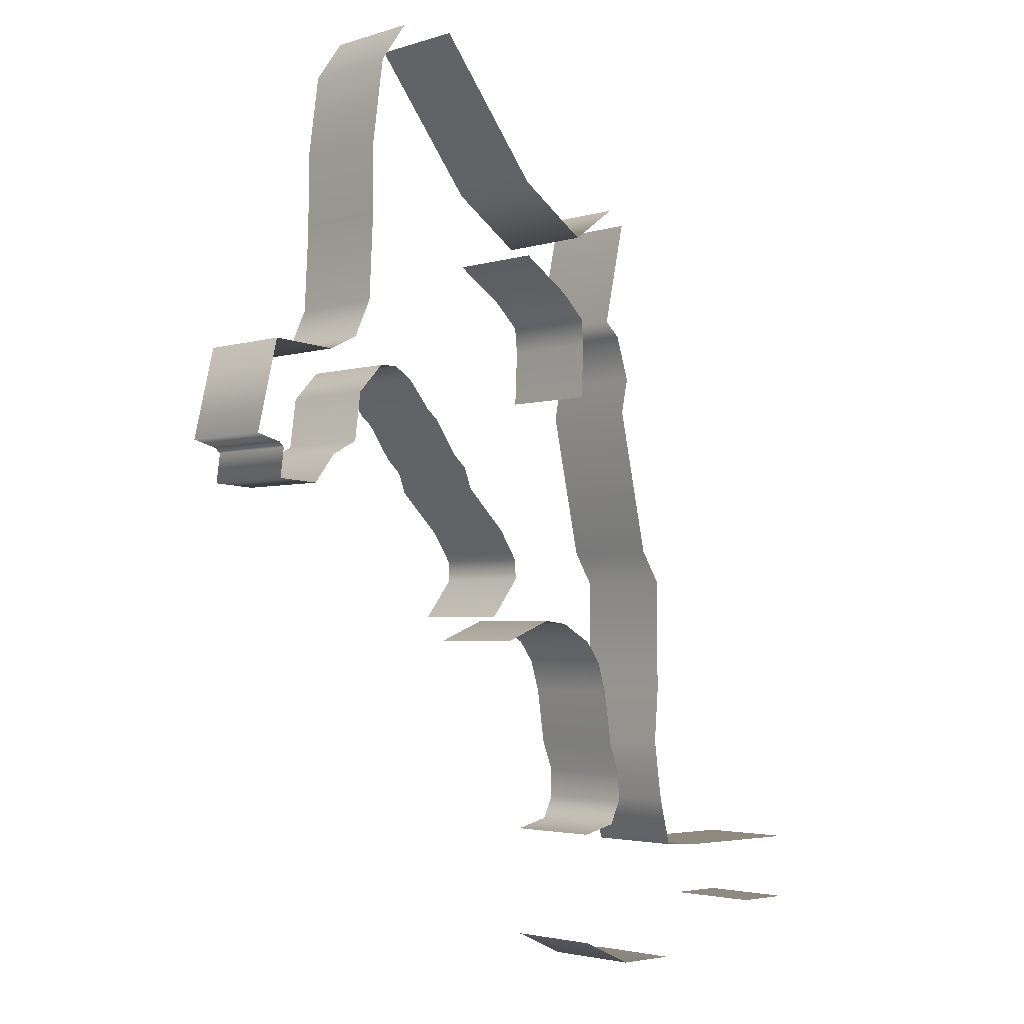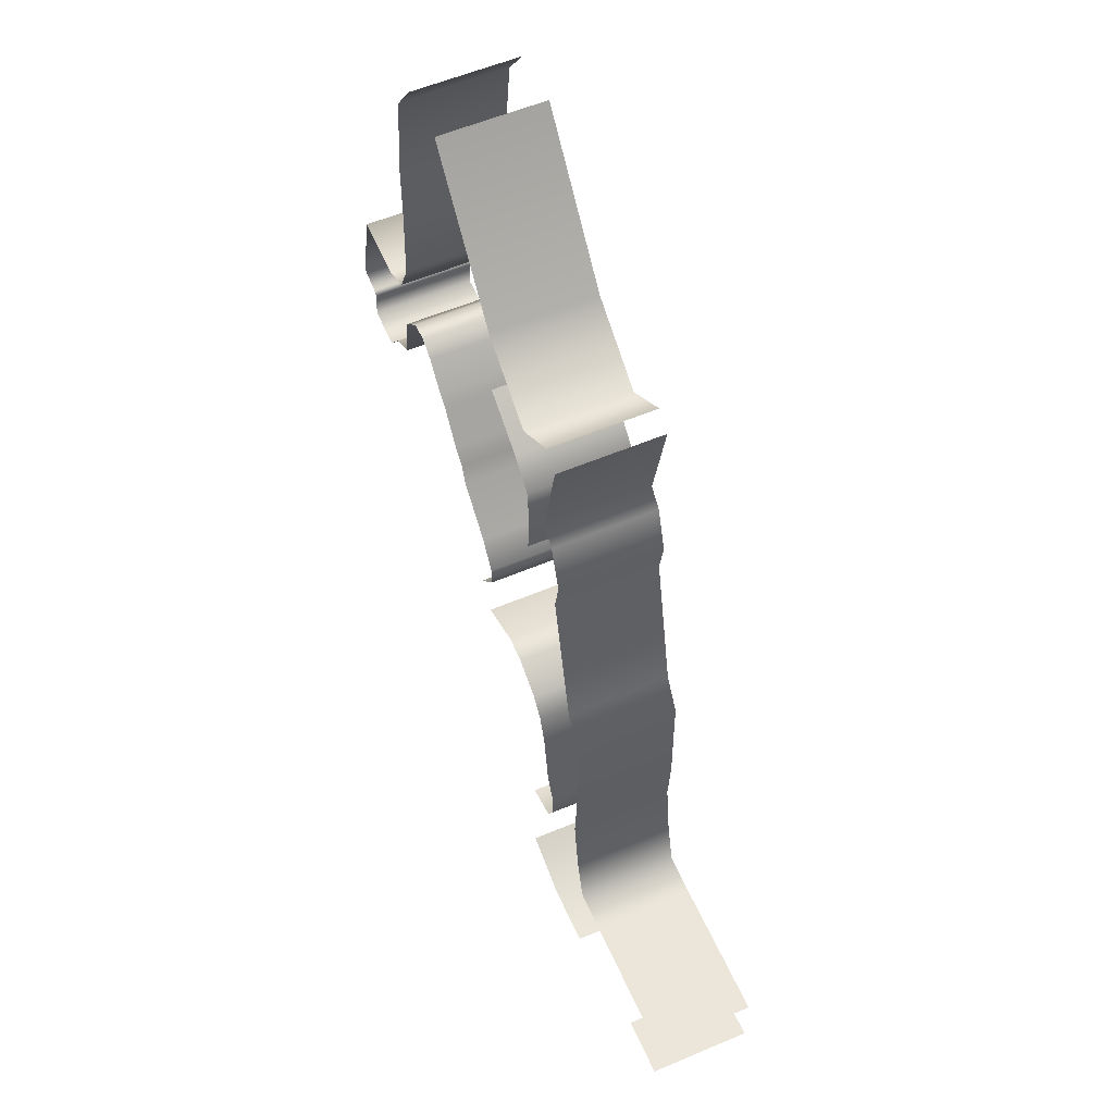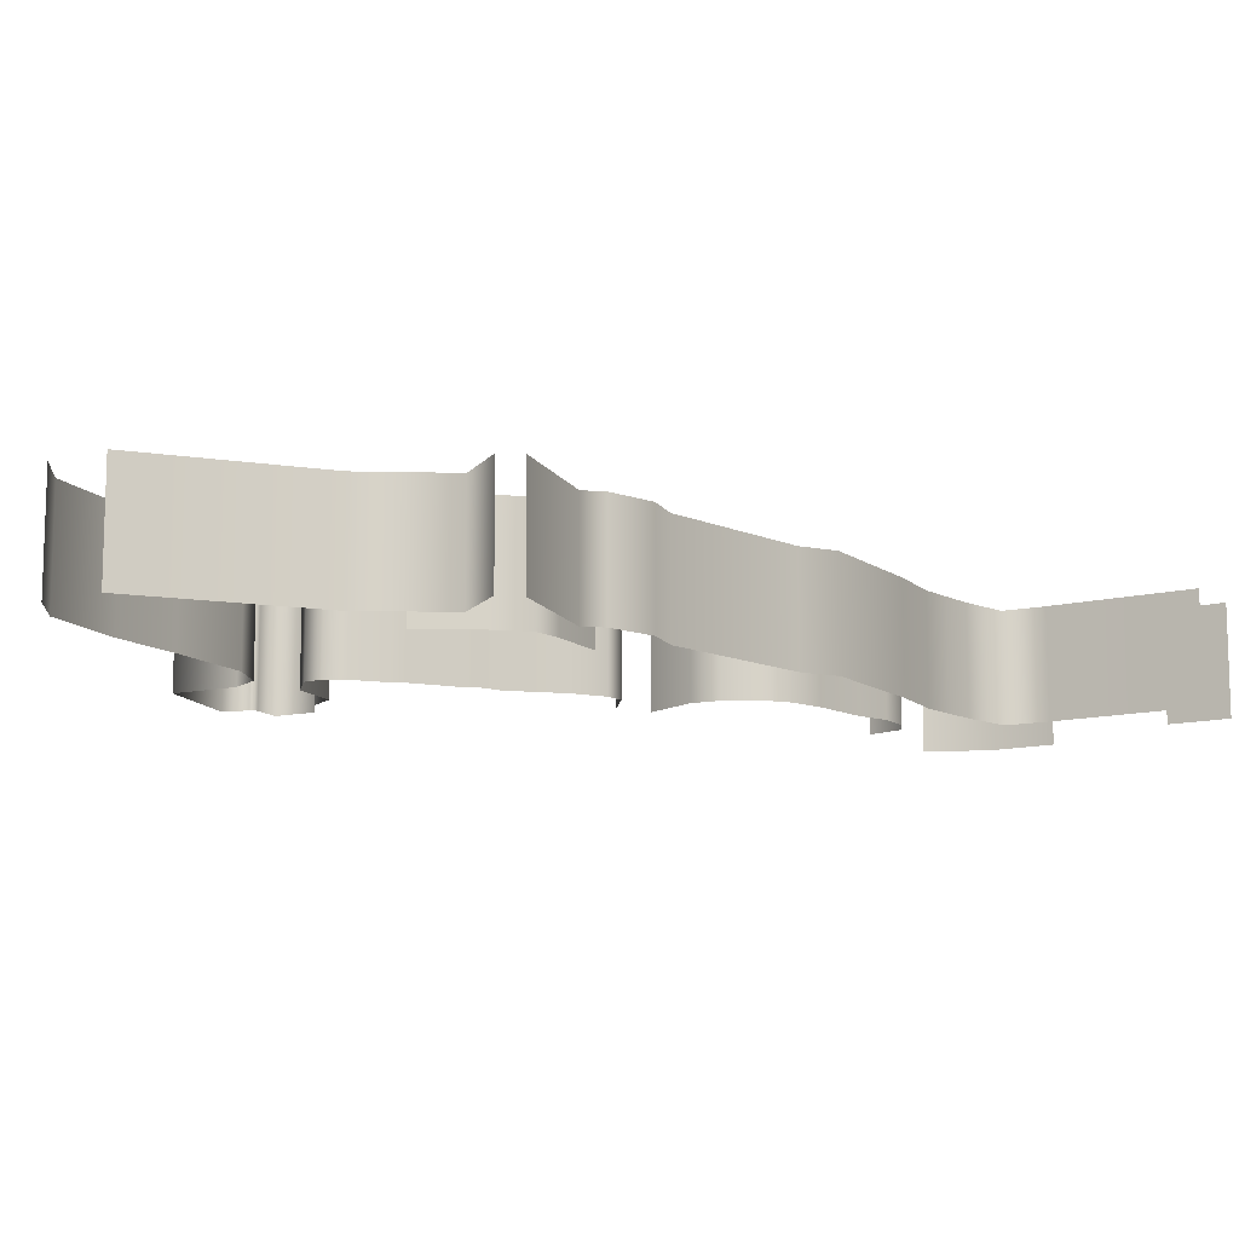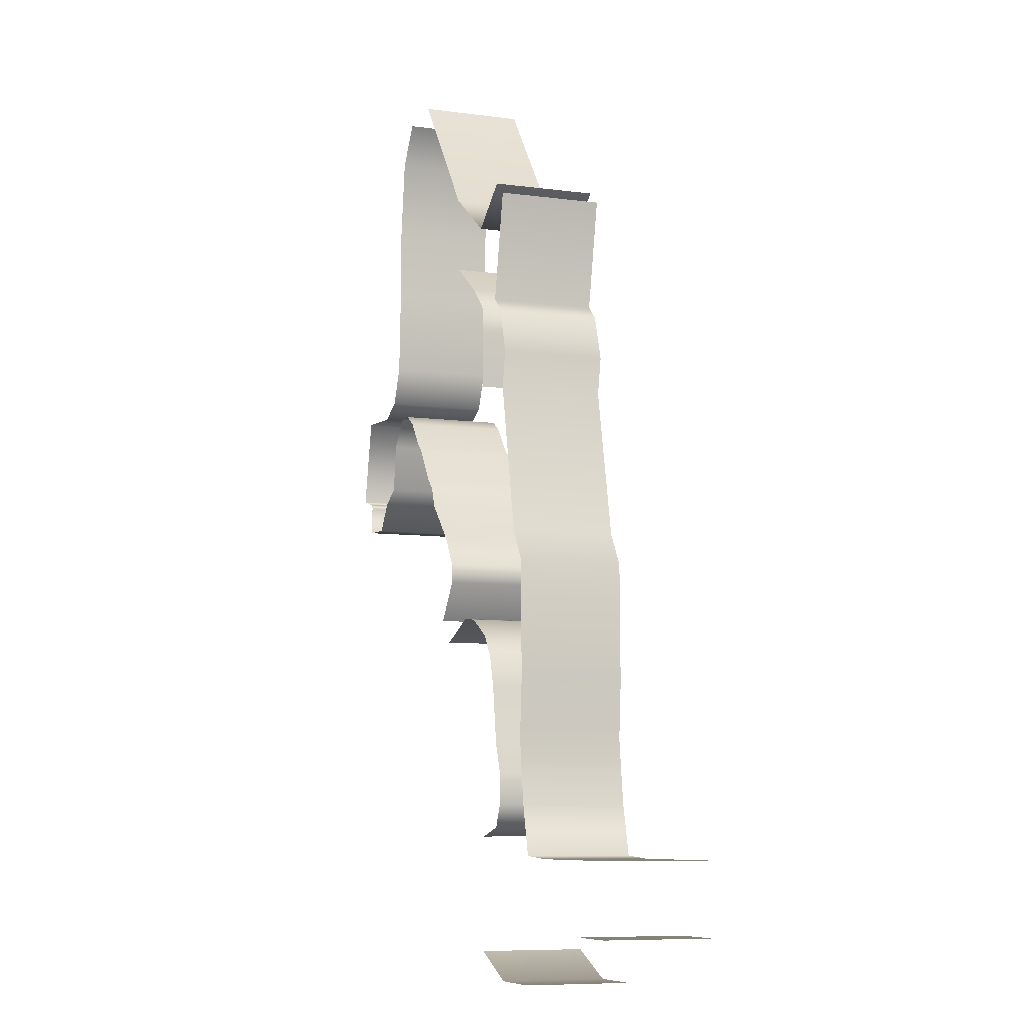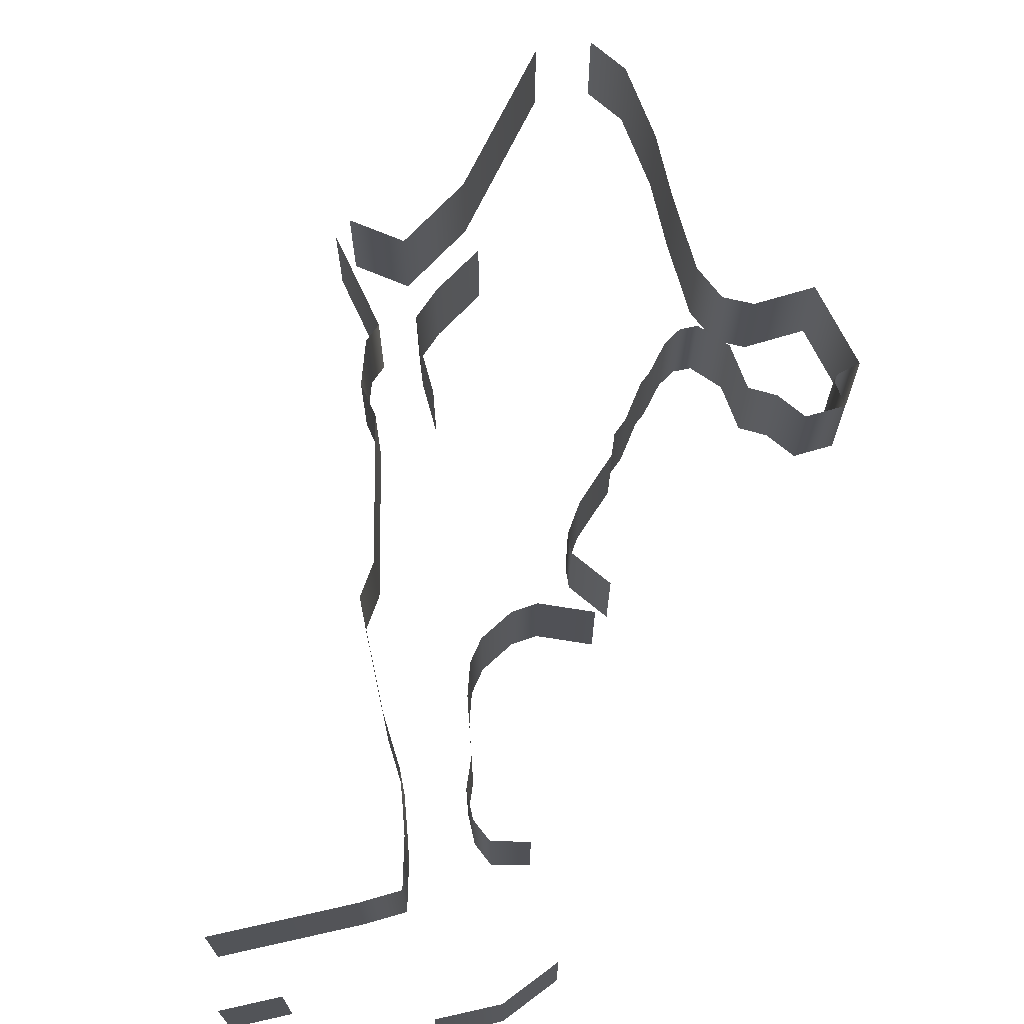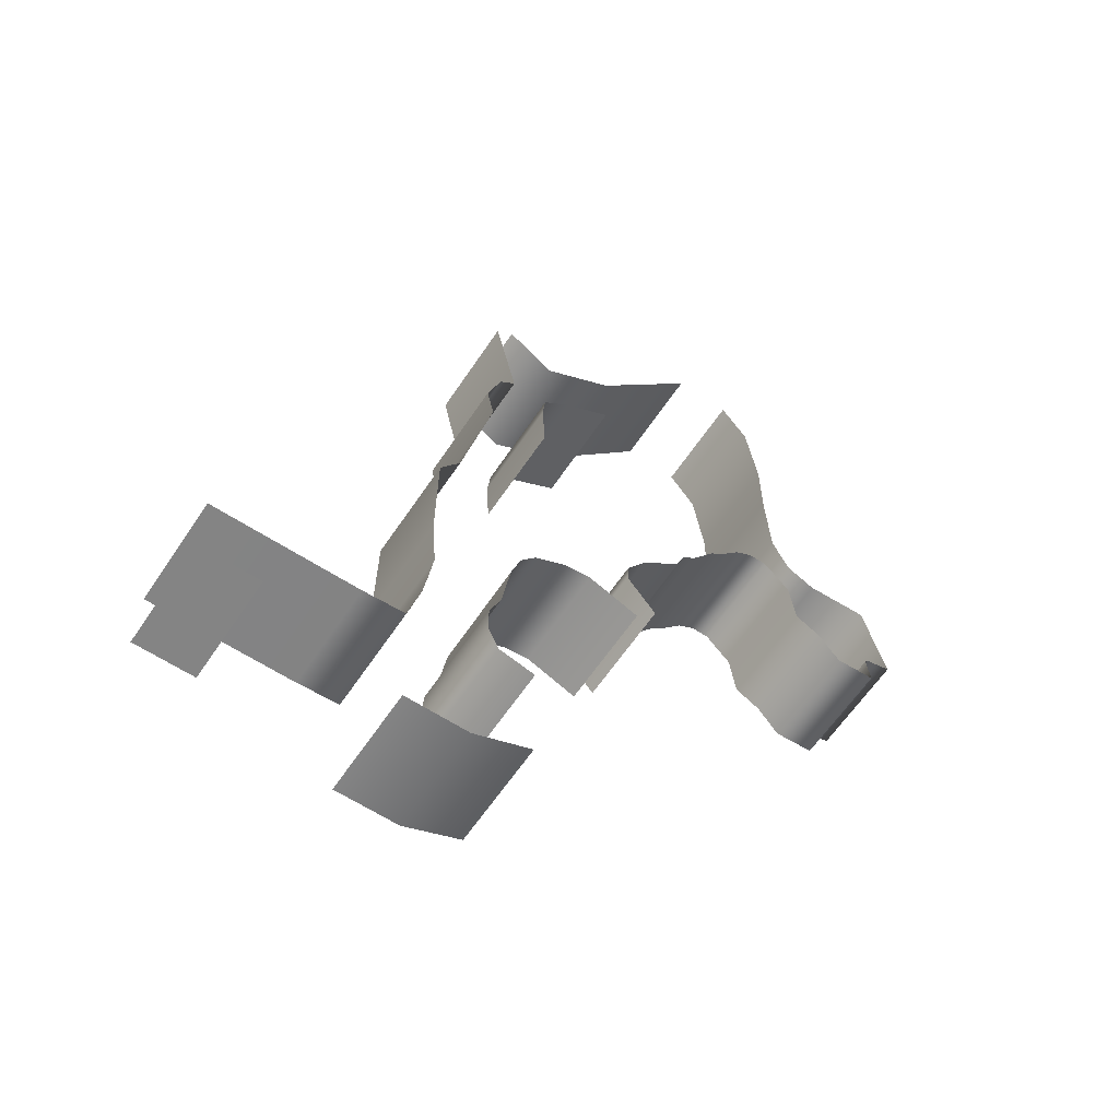
<metadata>
{"format":"obj","ext":"obj","renderer":"f3d","projection":"perspective","resolution":1024,"background":"white","views":[{"elev":-3.0,"azim":-42.4,"up":"+Z"},{"elev":56.4,"azim":66.1,"up":"+Z"},{"elev":-11.9,"azim":31.4,"up":"+Y"},{"elev":-8.2,"azim":69.6,"up":"+Z"},{"elev":69.5,"azim":167.3,"up":"+Y"},{"elev":-61.4,"azim":146.4,"up":"+Z"}]}
</metadata>
<code>
g Cam_Collision02
v 20.84 17.49 -7.864
v 20.84 1e-06 -7.864
v 2.76 0 15.17
v 2.76 17.49 15.17
v -11.76 0 8.169
v -11.76 17.49 8.169
v -7.059 17.49 14.76
v -7.059 0 14.76
v -13.69 0 -5.963
v -13.69 17.49 -5.963
v -11.76 17.49 8.169
v -11.76 0 8.169
v -13.69 17.49 -17.85
v -13.69 1e-06 -17.85
v -14.39 1e-06 -32.16
v -14.39 17.49 -32.16
v -13.69 17.49 -5.963
v -13.69 0 -5.963
v -13.69 1e-06 -17.85
v -13.69 17.49 -17.85
v 17.86 0 -73.99
v 17.86 17.49 -73.99
v 14.68 17.49 -69.08
v 14.68 0 -69.08
v 14.68 0 -69.08
v 14.68 17.49 -69.08
v 7.668 17.49 -62.16
v 7.668 1e-06 -62.16
v -5.756 17.49 -44.52
v -5.756 0 -44.52
v -1.838 0 -49.28
v -1.838 17.49 -49.28
v -0.0312 -0 -50.76
v -0.0312 17.49 -50.76
v -0.0312 17.49 -50.76
v -0.0312 -0 -50.76
v 3.982 0 -56.54
v 3.982 17.49 -56.54
v 18.05 1e-06 -77.34
v 18.05 17.49 -77.34
v 17.86 17.49 -73.99
v 17.86 0 -73.99
v 20.84 1e-06 -7.864
v 20.84 17.49 -7.864
v 33.03 17.49 -16.26
v 33.03 1e-06 -16.26
v 45.42 1e-06 -40.75
v 45.42 17.49 -40.75
v 44.18 17.49 -46.79
v 44.18 0 -46.79
v 49.58 17.49 -71.85
v 49.58 0 -71.85
v 44.18 0 -46.79
v 44.18 17.49 -46.79
v 43 1e-06 -33.13
v 43 17.49 -33.13
v 45.42 17.49 -40.75
v 45.42 1e-06 -40.75
v 40.32 0.007963 -30.68
v 40.32 17.5 -30.68
v 43 17.49 -33.13
v 43 1e-06 -33.13
v 49.58 0 -71.85
v 49.58 17.49 -71.85
v 53 17.49 -77.26
v 53 0 -77.26
v 53.18 17.49 -96.89
v 53.18 0 -96.89
v 53 0 -77.26
v 53 17.49 -77.26
v 39.6 0 -97.11
v 39.6 17.49 -97.11
v 38 17.49 -91.83
v 38 1e-06 -91.83
v 38 1e-06 -91.83
v 38 17.49 -91.83
v 35.38 17.49 -88.29
v 35.38 0 -88.29
v 35.38 0 -88.29
v 35.38 17.49 -88.29
v 29.75 17.49 -85.06
v 29.75 0 -85.06
v 29.75 0 -85.06
v 29.75 17.49 -85.06
v 25.33 17.49 -84.54
v 25.33 0 -84.54
v 52.45 0 -106.3
v 52.45 17.49 -106.3
v 53.18 17.49 -111.8
v 53.18 1e-06 -111.8
v 53.18 0 -96.89
v 53.18 17.49 -96.89
v 41.07 1e-06 -106.8
v 41.07 17.49 -106.8
v 39.6 17.49 -97.11
v 39.6 0 -97.11
v 43 1e-06 -111.8
v 43 17.49 -111.8
v 41.07 17.49 -106.8
v 41.07 1e-06 -106.8
v 53.18 1e-06 -111.8
v 53.18 17.49 -111.8
v 53.93 17.49 -117
v 53.93 1e-06 -117
v 43 1e-06 -116.8
v 43 17.49 -116.8
v 43 17.49 -111.8
v 43 1e-06 -111.8
v 41.18 1e-06 -120.7
v 41.18 17.49 -120.7
v 43 17.49 -116.8
v 43 1e-06 -116.8
v 53.93 1e-06 -117
v 53.93 17.49 -117
v 55.98 17.49 -125.2
v 55.98 0 -125.2
v 55.98 0 -125.2
v 55.98 17.49 -125.2
v 63 17.49 -125.6
v 63 0 -125.6
v 63 0 -125.6
v 63 17.49 -125.6
v 86.91 17.49 -125.6
v 86.91 0 -125.6
v 86.91 0 -137.1
v 86.91 17.49 -137.1
v 77.01 17.49 -137.1
v 77.01 0 -137.1
v 35.04 0 -122.2
v 35.04 17.49 -122.2
v 41.18 17.49 -120.7
v 41.18 1e-06 -120.7
v 44.76 0.0108 -145.5
v 44.76 17.51 -145.5
v 35.04 17.49 -141.2
v 35.04 0 -141.2
v 13.09 0 -83.82
v 13.09 17.49 -83.82
v 18.05 17.49 -77.34
v 18.05 1e-06 -77.34
v 25.33 0 -84.54
v 25.33 17.49 -84.54
v 16.64 17.49 -88
v 16.64 0 -88
v 33.03 1e-06 -16.26
v 33.03 17.49 -16.26
v 41.24 17.49 -10.32
v 41.24 0 -10.32
v 40.32 17.5 -30.68
v 40.32 0.007963 -30.68
v 44.16 0 -12.76
v 44.16 17.49 -12.76
v 7.668 1e-06 -62.16
v 7.668 17.49 -62.16
v 6.368 17.49 -58.69
v 6.368 0 -58.69
v 6.368 0 -58.69
v 6.368 17.49 -58.69
v 3.982 17.49 -56.54
v 3.982 0 -56.54
v -17.26 1e-06 -38.41
v -17.26 17.49 -38.41
v -14.39 17.49 -32.16
v -14.39 1e-06 -32.16
v -8.801 1e-06 -42.6
v -8.801 17.49 -42.6
v -11.86 17.49 -42.65
v -11.86 0 -42.65
v -5.756 0 -44.52
v -5.756 17.49 -44.52
v -8.801 17.49 -42.6
v -8.801 1e-06 -42.6
v -22.18 0 -40.81
v -22.18 17.49 -40.81
v -17.26 17.49 -38.41
v -17.26 1e-06 -38.41
v -11.86 0 -42.65
v -11.86 17.49 -42.65
v -16.2 17.49 -47.34
v -16.2 1e-06 -47.34
v -32.98 0 -40.02
v -32.98 17.49 -40.02
v -22.18 17.49 -40.81
v -22.18 0 -40.81
v -16.2 1e-06 -47.34
v -16.2 17.49 -47.34
v -17.26 17.49 -55.48
v -17.26 0 -55.48
v -17.26 0 -55.48
v -17.26 17.49 -55.48
v -21.63 17.49 -57.85
v -21.63 0 -57.85
v -21.63 0 -57.85
v -21.63 17.49 -57.85
v -25.25 17.49 -62.6
v -25.25 1e-06 -62.6
v -25.25 1e-06 -62.6
v -25.25 17.49 -62.6
v -32.15 17.49 -62.16
v -32.15 1e-06 -62.16
v -36.57 1e-06 -55.27
v -36.57 17.49 -55.27
v -32.98 17.49 -40.02
v -32.98 0 -40.02
v 34.39 17.49 -35.35
v 34.39 1e-06 -35.35
v 33.97 0 -44.74
v 33.97 17.49 -44.74
v 33.95 17.49 -30.72
v 33.95 1e-06 -30.72
v 33.95 1e-06 -30.72
v 33.95 17.49 -30.72
v 29.55 17.49 -26.49
v 29.55 1e-06 -26.49
v 21.06 17.49 -20.79
v 21.06 1e-06 -20.79
v 44.76 0.0108 -145.5
v 55.23 0.0108 -145.5
v 55.23 17.51 -145.5
v 44.76 17.51 -145.5
v -31.55 0 -57.27
v -31.55 17.49 -57.27
v -32.41 17.49 -56.42
v -32.41 1e-06 -56.42
v -31.55 0 -57.27
v -32.15 1e-06 -62.16
v -32.15 17.49 -62.16
v -31.55 17.49 -57.27
v -32.41 17.49 -56.42
v -36.57 17.49 -55.27
v -36.57 1e-06 -55.27
v -32.41 1e-06 -56.42
f 1 2 3
f 1 3 4
f 5 6 7
f 5 7 8
f 9 10 11
f 9 11 12
f 13 14 15
f 13 15 16
f 17 18 19
f 17 19 20
f 21 22 23
f 21 23 24
f 25 26 27
f 25 27 28
f 29 30 31
f 29 31 32
f 32 31 33
f 32 33 34
f 35 36 37
f 35 37 38
f 39 40 41
f 39 41 42
f 43 44 45
f 43 45 46
f 47 48 49
f 47 49 50
f 51 52 53
f 51 53 54
f 55 56 57
f 55 57 58
f 59 60 61
f 59 61 62
f 63 64 65
f 63 65 66
f 67 68 69
f 67 69 70
f 71 72 73
f 71 73 74
f 75 76 77
f 75 77 78
f 79 80 81
f 79 81 82
f 83 84 85
f 83 85 86
f 87 88 89
f 87 89 90
f 91 88 87
f 91 92 88
f 93 94 95
f 93 95 96
f 97 98 99
f 97 99 100
f 101 102 103
f 101 103 104
f 105 106 107
f 105 107 108
f 109 110 111
f 109 111 112
f 113 114 115
f 113 115 116
f 117 118 119
f 117 119 120
f 121 122 123
f 121 123 124
f 125 126 127
f 125 127 128
f 129 130 131
f 129 131 132
f 133 134 135
f 133 135 136
f 137 138 139
f 137 139 140
f 141 142 143
f 141 143 144
f 145 146 147
f 145 147 148
f 149 150 151
f 149 151 152
f 153 154 155
f 153 155 156
f 157 158 159
f 157 159 160
f 161 162 163
f 161 163 164
f 165 166 167
f 165 167 168
f 169 170 171
f 169 171 172
f 173 174 175
f 173 175 176
f 177 178 179
f 177 179 180
f 181 182 183
f 181 183 184
f 185 186 187
f 185 187 188
f 189 190 191
f 189 191 192
f 193 194 195
f 193 195 196
f 197 198 199
f 197 199 200
f 201 202 203
f 201 203 204
f 205 206 207
f 205 207 208
f 209 206 205
f 209 210 206
f 211 212 213
f 211 213 214
f 214 213 215
f 214 215 216
f 217 218 219
f 217 219 220
f 221 222 223
f 221 223 224
f 225 226 227
f 225 227 228
f 229 230 231
f 229 231 232

</code>
